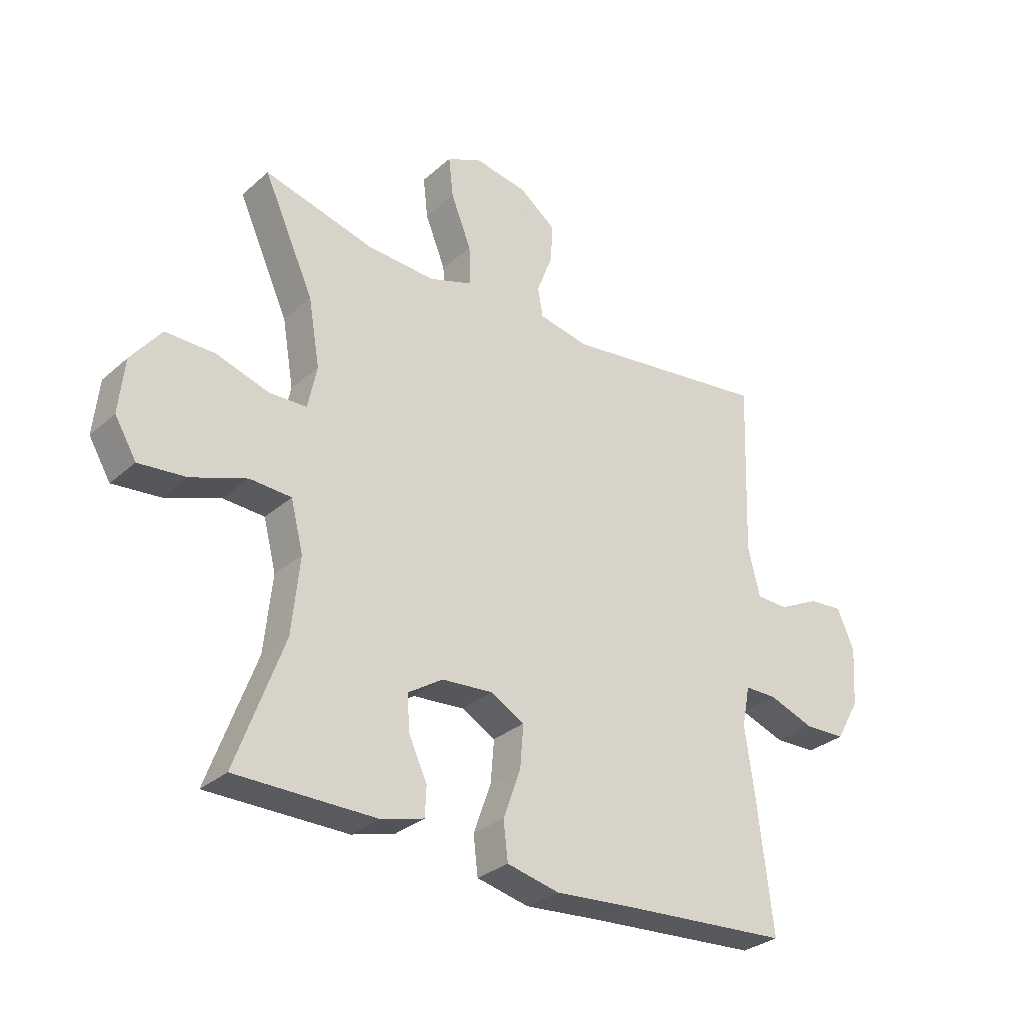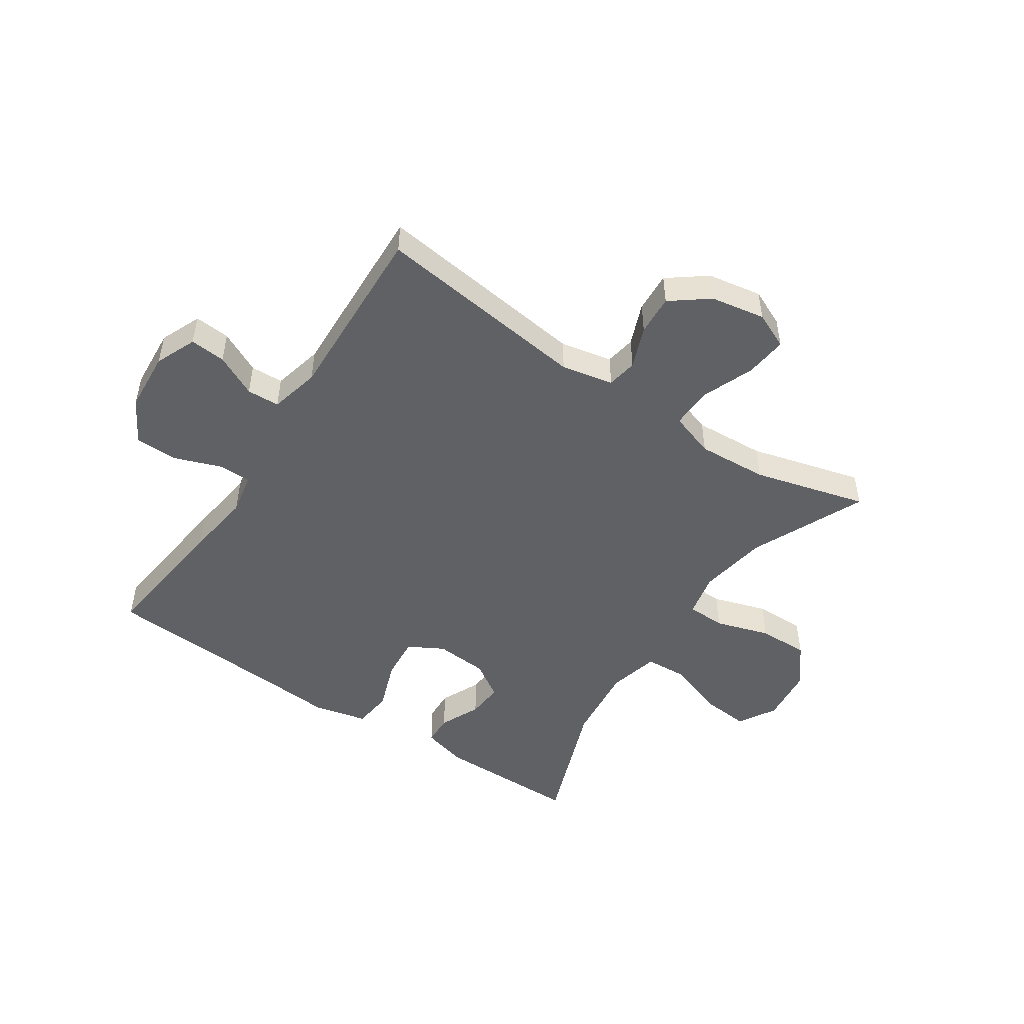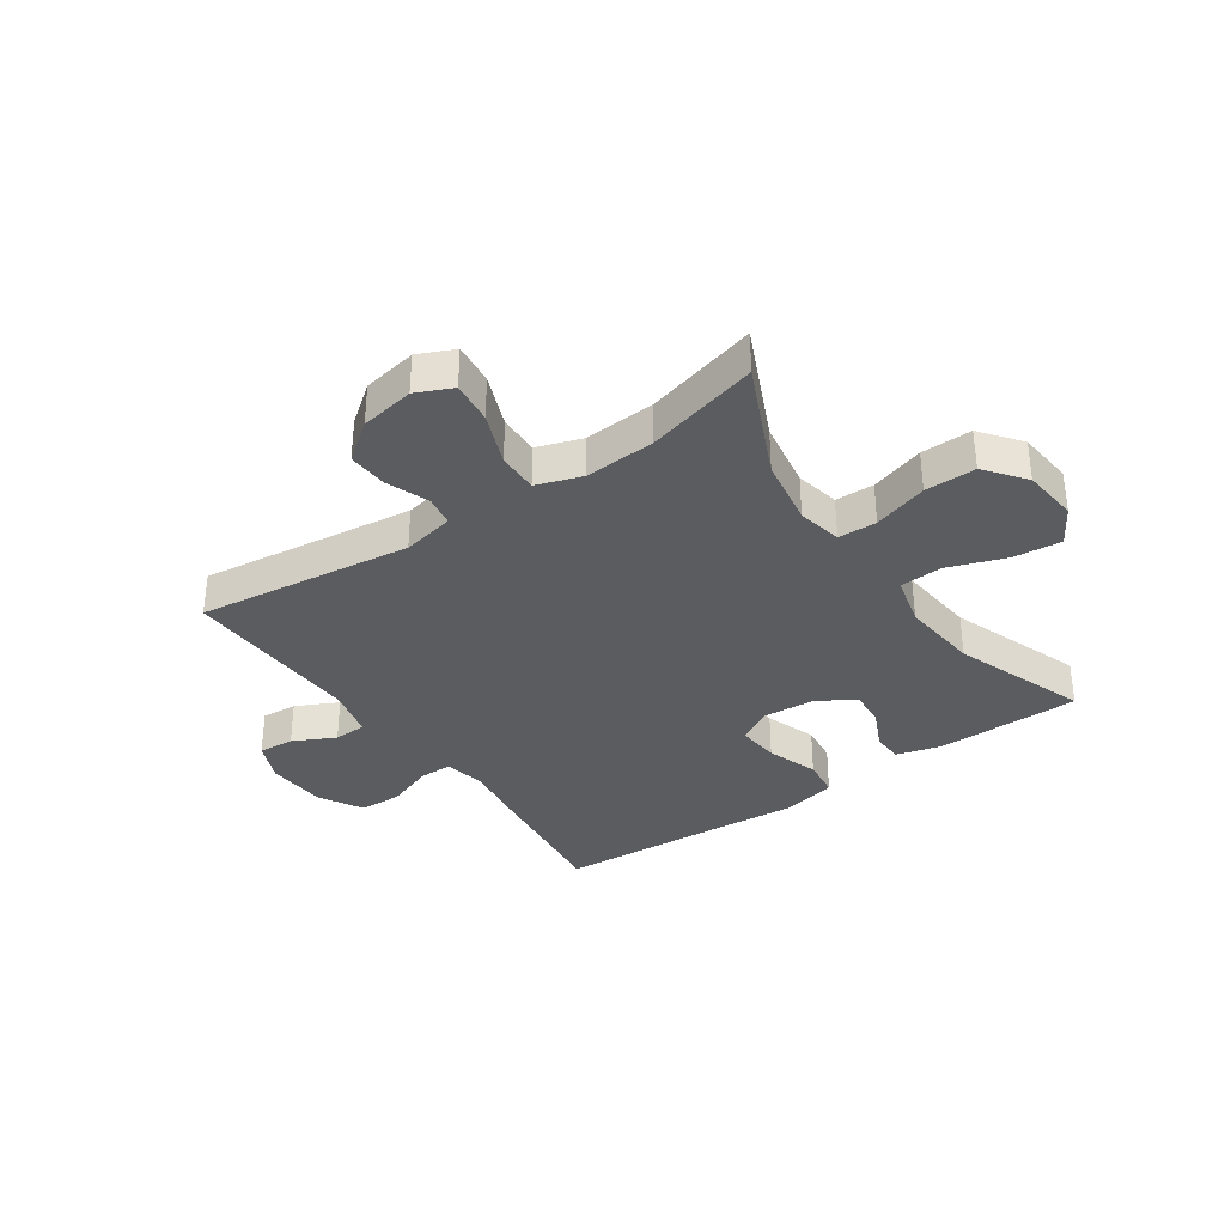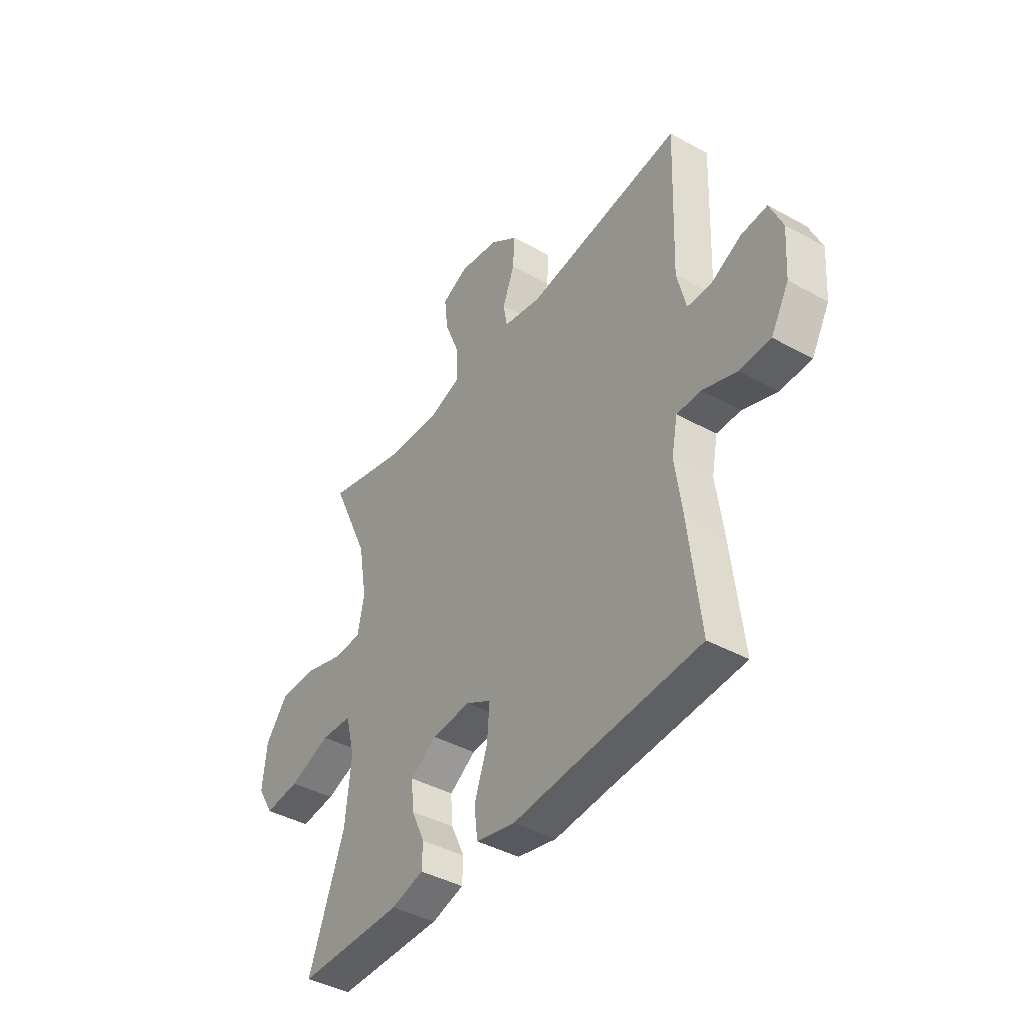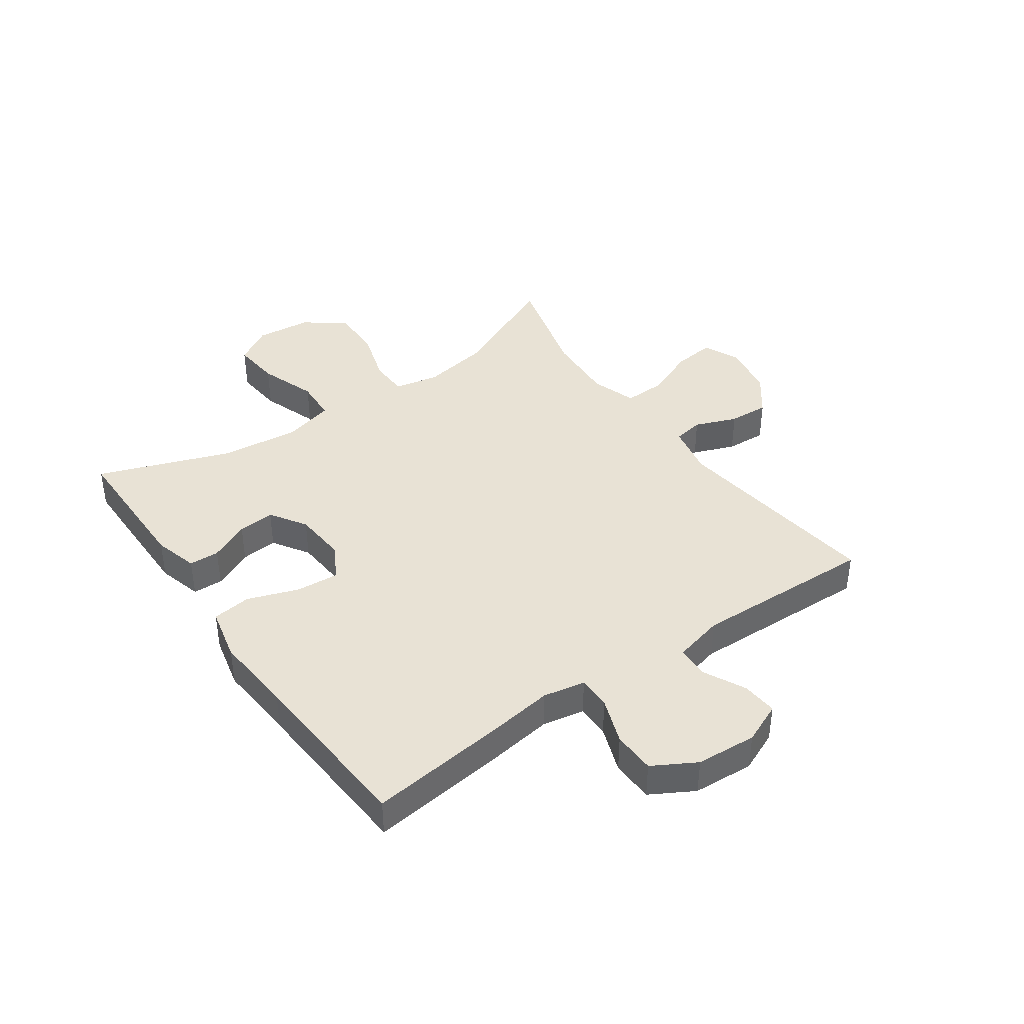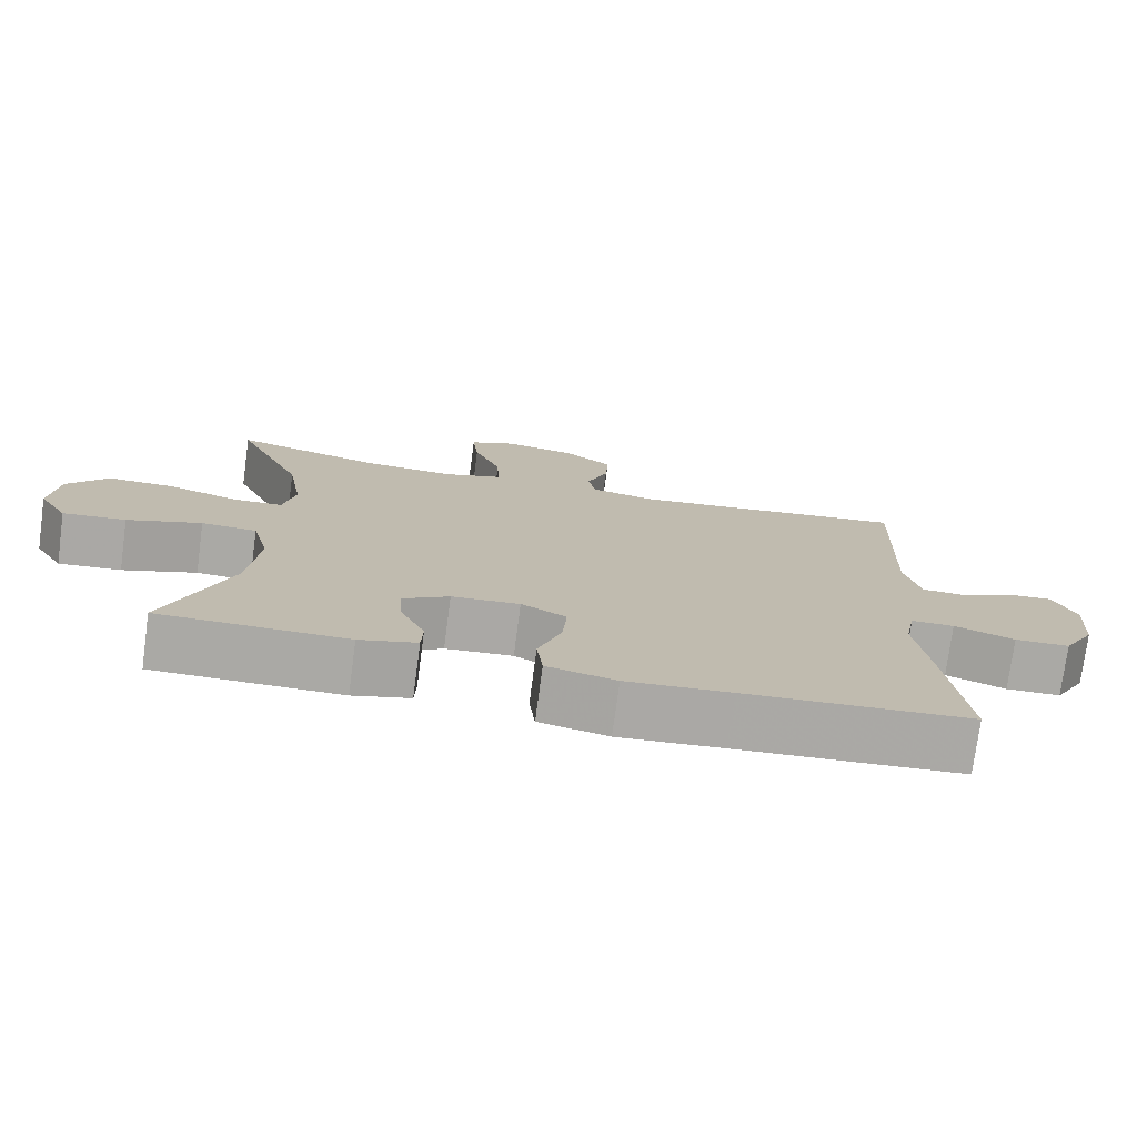
<metadata>
{"format":"obj","ext":"obj","renderer":"f3d","projection":"perspective","resolution":1024,"background":"white","views":[{"elev":-30.4,"azim":141.4,"up":"+Z"},{"elev":-49.4,"azim":-33.5,"up":"+Y"},{"elev":-34.9,"azim":34.7,"up":"+Y"},{"elev":-41.6,"azim":-123.8,"up":"+Z"},{"elev":40.8,"azim":-125.1,"up":"+Y"},{"elev":-75.4,"azim":172.4,"up":"+Z"}]}
</metadata>
<code>
v -0.5 0.07 -0.5
v -0.472 0.07 -0.264
v -0.456 0.07 -0.151
v -0.47 0.07 -0.079
v -0.527 0.07 -0.079
v -0.607 0.07 -0.108
v -0.68 0.07 -0.106
v -0.722 0.07 -0.032
v -0.729 0.07 0.072
v -0.699 0.07 0.142
v -0.638 0.07 0.137
v -0.566 0.07 0.101
v -0.51 0.07 0.103
v -0.489 0.07 0.189
v -0.5 0.07 0.5
v -0.132 0.07 0.452
v -0.043 0.07 0.47
v -0.034 0.07 0.522
v -0.062 0.07 0.594
v -0.066 0.07 0.663
v -0.001 0.07 0.712
v 0.092 0.07 0.728
v 0.154 0.07 0.7
v 0.146 0.07 0.628
v 0.11 0.07 0.538
v 0.108 0.07 0.468
v 0.185 0.07 0.442
v 0.306 0.07 0.449
v 0.5 0.07 0.5
v 0.411 0.07 0.304
v 0.391 0.07 0.186
v 0.407 0.07 0.11
v 0.473 0.07 0.108
v 0.566 0.07 0.137
v 0.653 0.07 0.138
v 0.706 0.07 0.07
v 0.716 0.07 -0.026
v 0.678 0.07 -0.09
v 0.595 0.07 -0.082
v 0.497 0.07 -0.047
v 0.424 0.07 -0.051
v 0.402 0.07 -0.138
v 0.416 0.07 -0.272
v 0.5 0.07 -0.5
v 0.253 0.07 -0.501
v 0.177 0.07 -0.48
v 0.175 0.07 -0.428
v 0.207 0.07 -0.359
v 0.212 0.07 -0.296
v 0.15 0.07 -0.256
v 0.06 0.07 -0.249
v 0 0.07 -0.282
v 0.006 0.07 -0.356
v 0.037 0.07 -0.443
v 0.029 0.07 -0.51
v -0.063 0.07 -0.531
v -0.201 0.07 -0.52
v -0.5 0 -0.5
v -0.472 0 -0.264
v -0.456 0 -0.151
v -0.47 0 -0.079
v -0.527 0 -0.079
v -0.607 0 -0.108
v -0.68 0 -0.106
v -0.722 0 -0.032
v -0.729 0 0.072
v -0.699 0 0.142
v -0.638 0 0.137
v -0.566 0 0.101
v -0.51 0 0.103
v -0.489 0 0.189
v -0.5 0 0.5
v -0.132 0 0.452
v -0.043 0 0.47
v -0.034 0 0.522
v -0.062 0 0.594
v -0.066 0 0.663
v -0.001 0 0.712
v 0.092 0 0.728
v 0.154 0 0.7
v 0.146 0 0.628
v 0.11 0 0.538
v 0.108 0 0.468
v 0.185 0 0.442
v 0.306 0 0.449
v 0.5 0 0.5
v 0.411 0 0.304
v 0.391 0 0.186
v 0.407 0 0.11
v 0.473 0 0.108
v 0.566 0 0.137
v 0.653 0 0.138
v 0.706 0 0.07
v 0.716 0 -0.026
v 0.678 0 -0.09
v 0.595 0 -0.082
v 0.497 0 -0.047
v 0.424 0 -0.051
v 0.402 0 -0.138
v 0.416 0 -0.272
v 0.5 0 -0.5
v 0.253 0 -0.501
v 0.177 0 -0.48
v 0.175 0 -0.428
v 0.207 0 -0.359
v 0.212 0 -0.296
v 0.15 0 -0.256
v 0.06 0 -0.249
v 0 0 -0.282
v 0.006 0 -0.356
v 0.037 0 -0.443
v 0.029 0 -0.51
v -0.063 0 -0.531
v -0.201 0 -0.52
f 54 55 56 57
f 53 54 57 1
f 52 53 1 2
f 51 52 2 3
f 50 51 3 4
f 45 46 47 48
f 43 44 45 48
f 42 43 48 49
f 41 42 49 50
f 37 38 39 40
f 37 40 41
f 36 37 41
f 33 34 35 36
f 32 33 36 41
f 31 32 41 50
f 28 29 30
f 27 28 30 31
f 26 27 31 50
f 22 23 24 25
f 22 25 26
f 18 19 20 21
f 17 18 21 22
f 14 15 16
f 13 14 16 17
f 9 10 11 12
f 9 12 13
f 8 9 13
f 5 6 7 8
f 4 5 8 13
f 50 4 13 17
f 17 22 26 50
f 114 113 112 111
f 58 114 111 110
f 59 58 110 109
f 60 59 109 108
f 61 60 108 107
f 105 104 103 102
f 105 102 101 100
f 106 105 100 99
f 107 106 99 98
f 97 96 95 94
f 98 97 94
f 98 94 93
f 93 92 91 90
f 98 93 90 89
f 107 98 89 88
f 87 86 85
f 88 87 85 84
f 107 88 84 83
f 82 81 80 79
f 83 82 79
f 78 77 76 75
f 79 78 75 74
f 73 72 71
f 74 73 71 70
f 69 68 67 66
f 70 69 66
f 70 66 65
f 65 64 63 62
f 70 65 62 61
f 74 70 61 107
f 107 83 79 74
f 1 58 59 2
f 2 59 60 3
f 3 60 61 4
f 4 61 62 5
f 5 62 63 6
f 6 63 64 7
f 7 64 65 8
f 8 65 66 9
f 9 66 67 10
f 10 67 68 11
f 11 68 69 12
f 12 69 70 13
f 13 70 71 14
f 14 71 72 15
f 15 72 73 16
f 16 73 74 17
f 17 74 75 18
f 18 75 76 19
f 19 76 77 20
f 20 77 78 21
f 21 78 79 22
f 22 79 80 23
f 23 80 81 24
f 24 81 82 25
f 25 82 83 26
f 26 83 84 27
f 27 84 85 28
f 28 85 86 29
f 29 86 87 30
f 30 87 88 31
f 31 88 89 32
f 32 89 90 33
f 33 90 91 34
f 34 91 92 35
f 35 92 93 36
f 36 93 94 37
f 37 94 95 38
f 38 95 96 39
f 39 96 97 40
f 40 97 98 41
f 41 98 99 42
f 42 99 100 43
f 43 100 101 44
f 44 101 102 45
f 45 102 103 46
f 46 103 104 47
f 47 104 105 48
f 48 105 106 49
f 49 106 107 50
f 50 107 108 51
f 51 108 109 52
f 52 109 110 53
f 53 110 111 54
f 54 111 112 55
f 55 112 113 56
f 56 113 114 57
f 57 114 58 1

</code>
